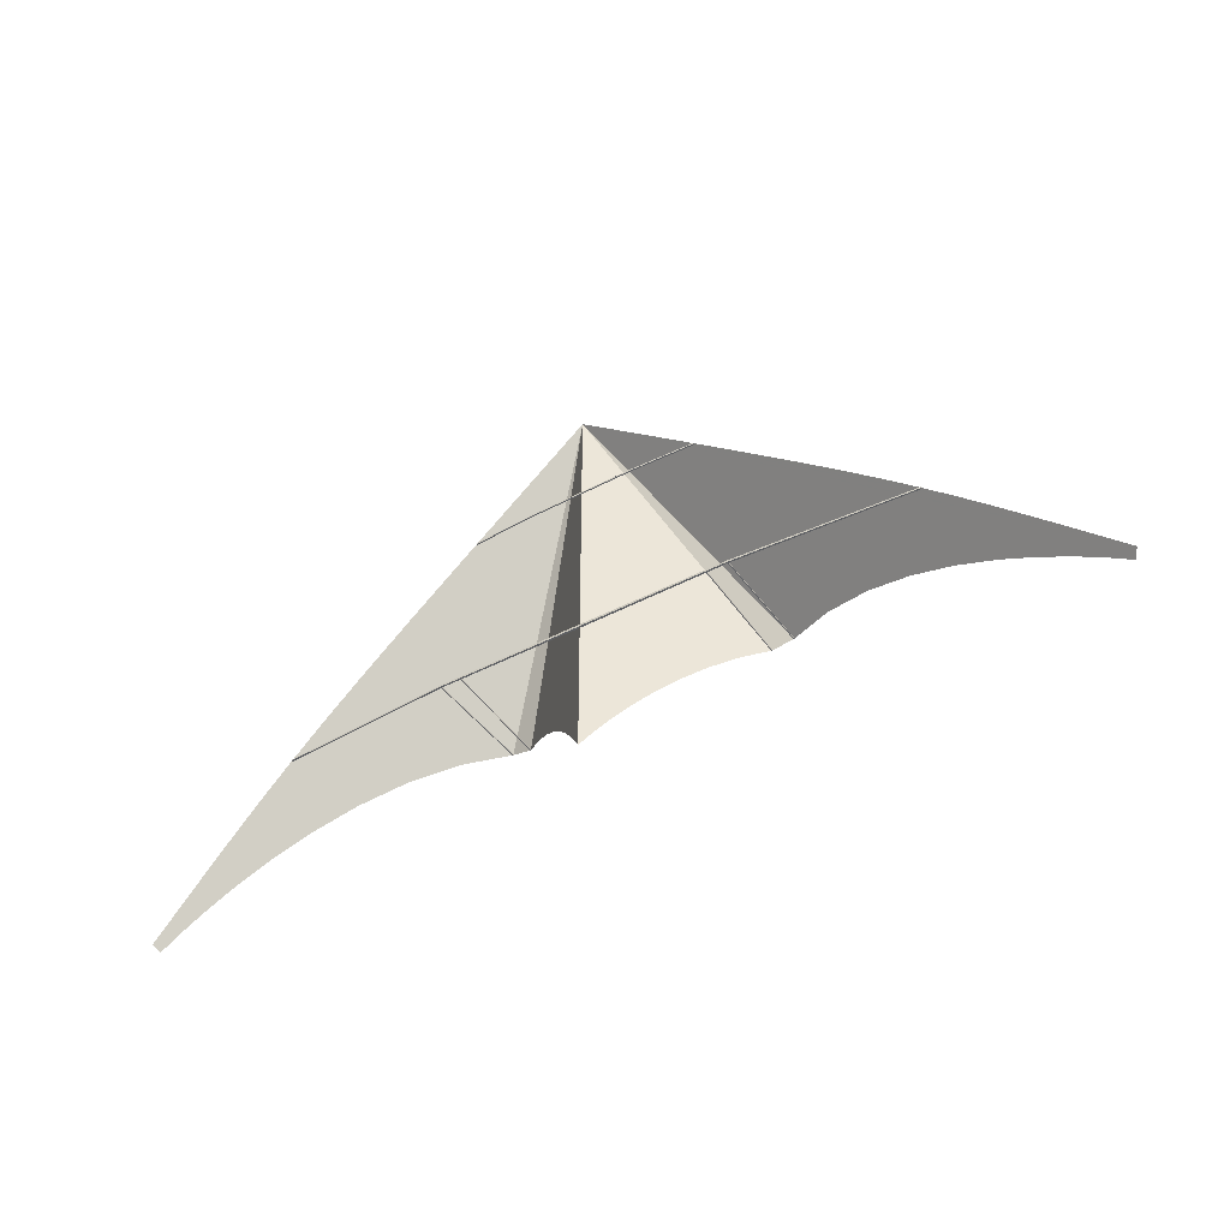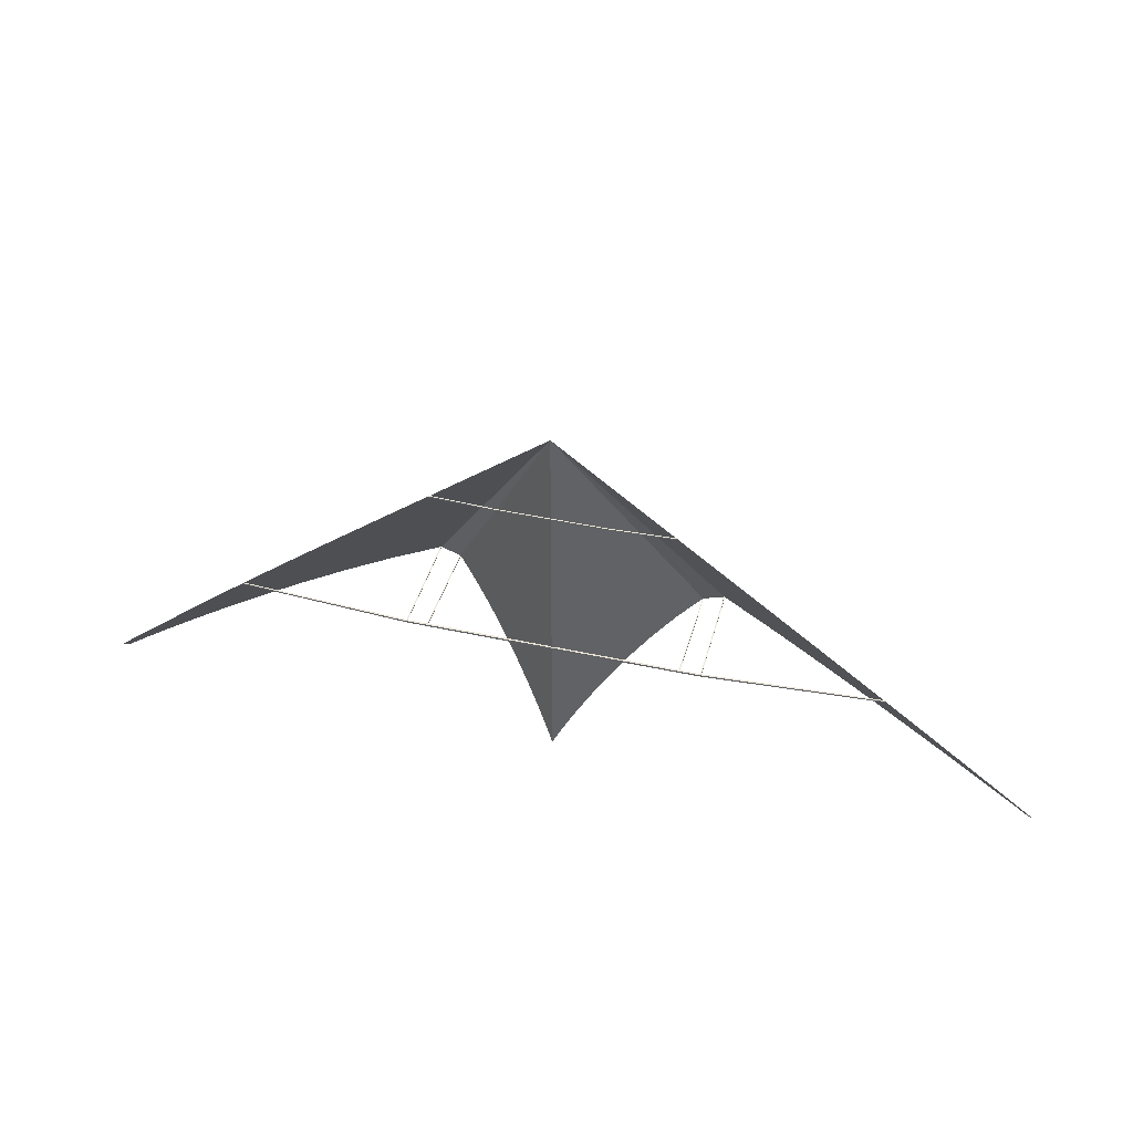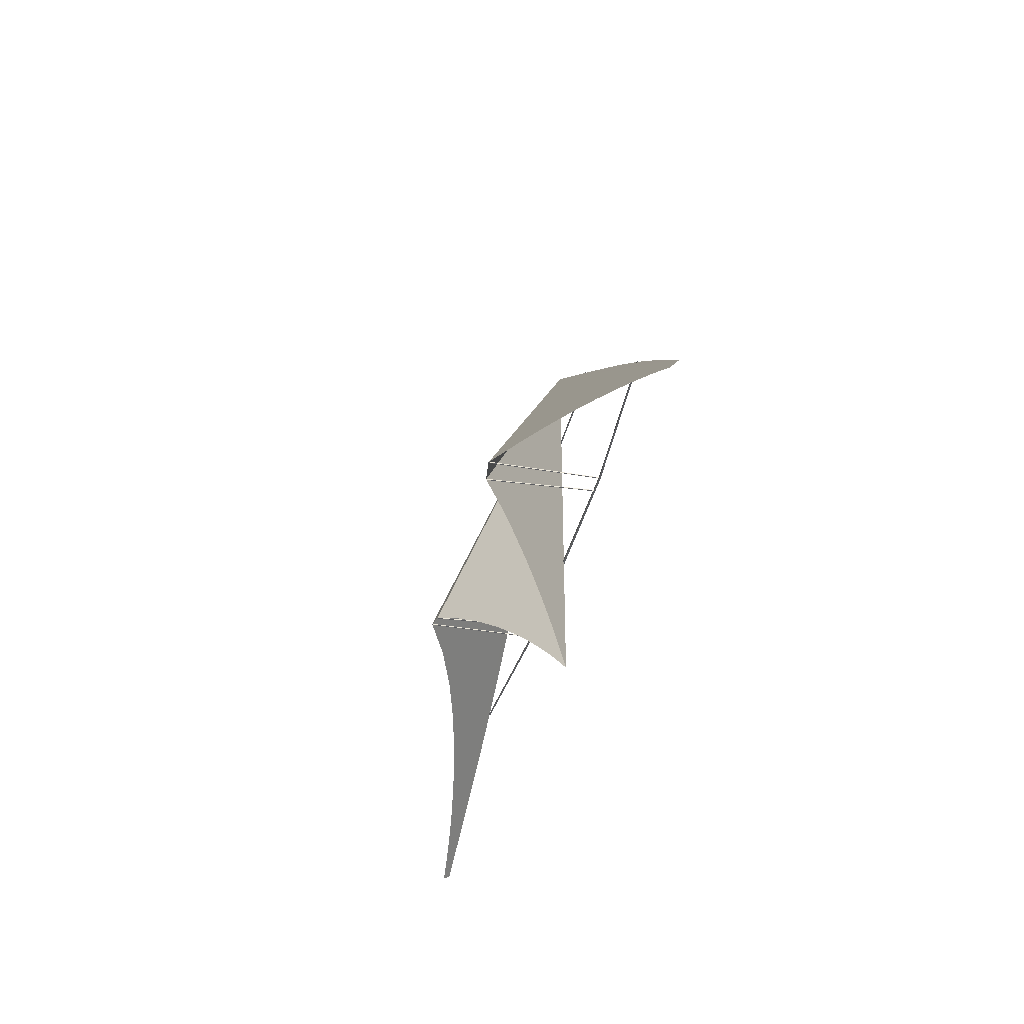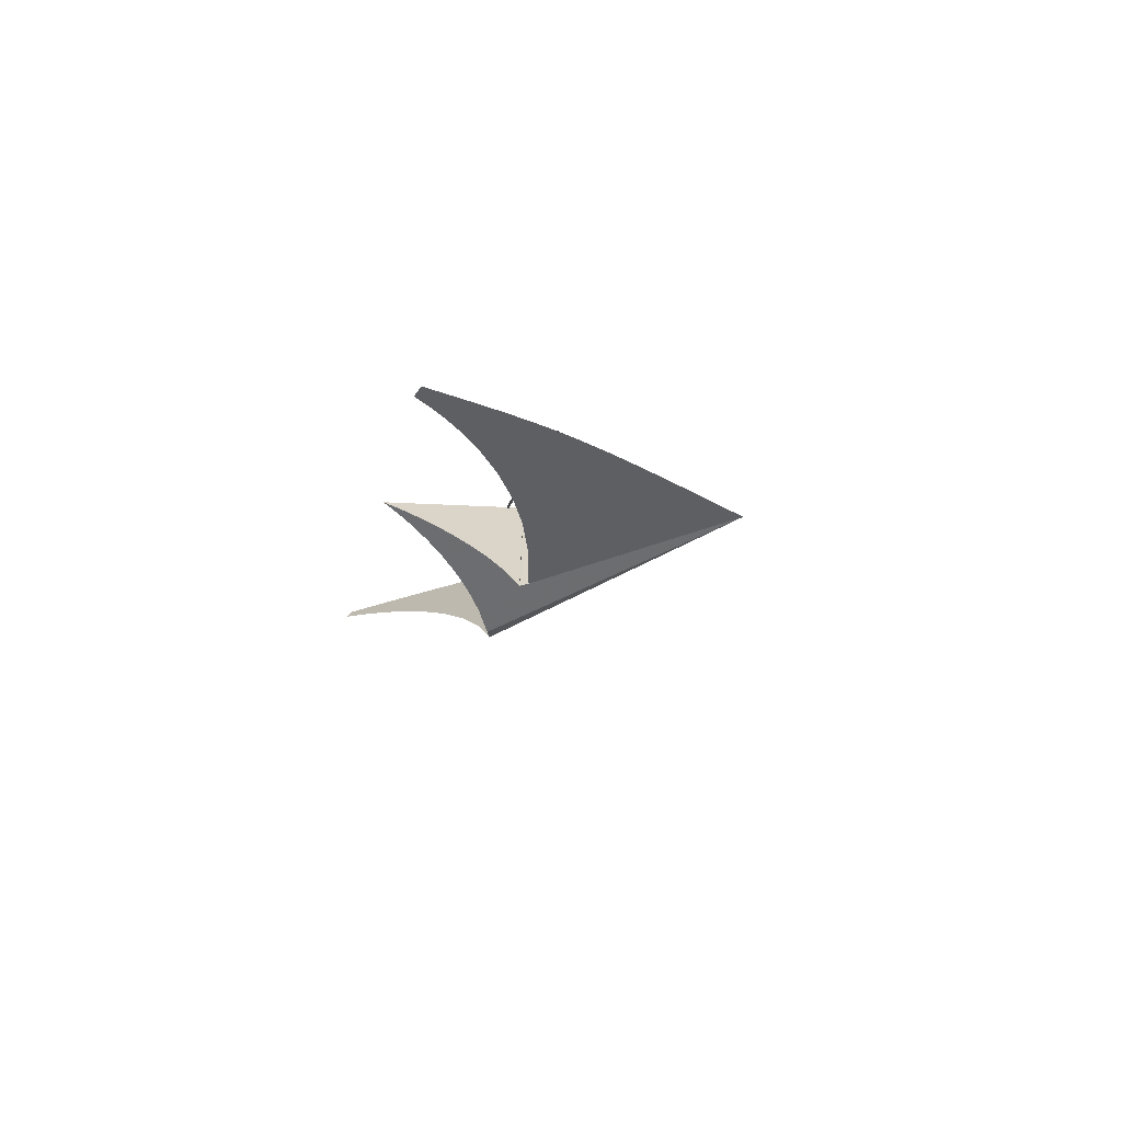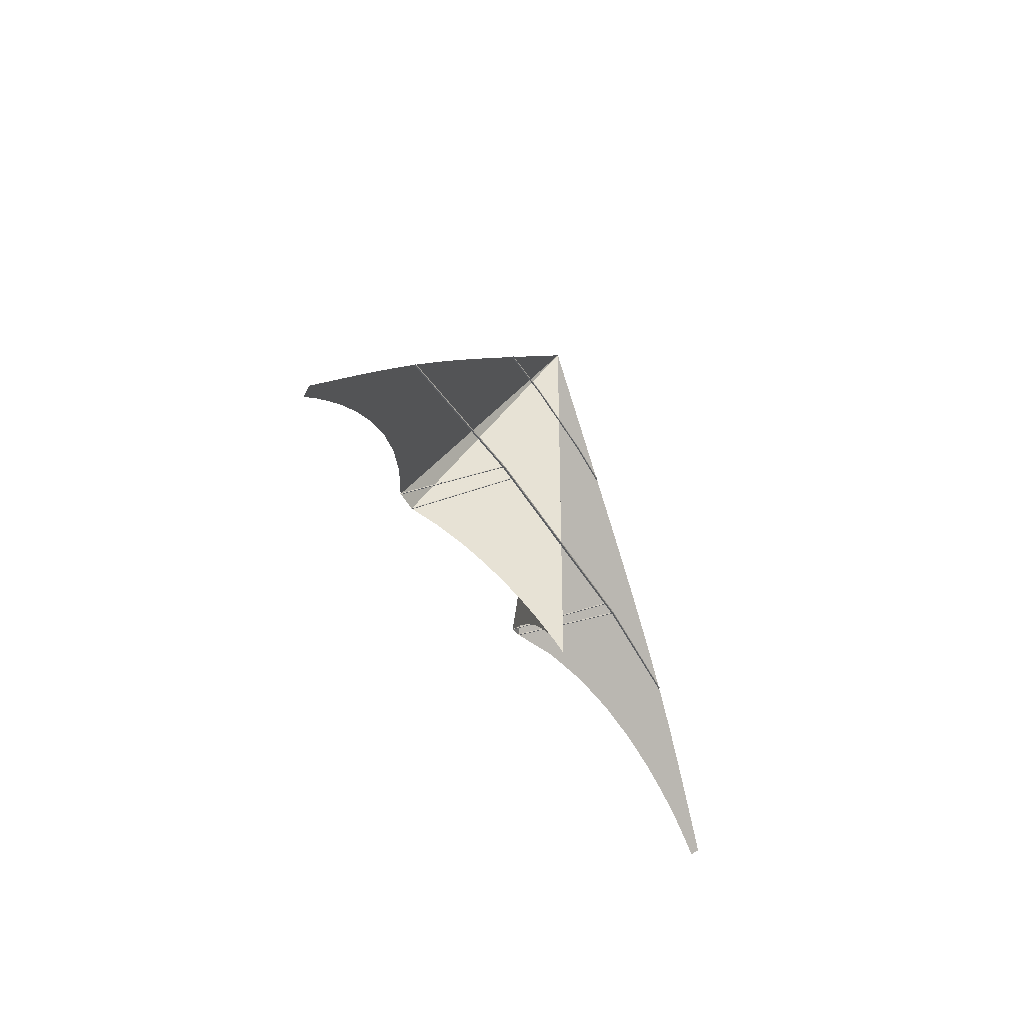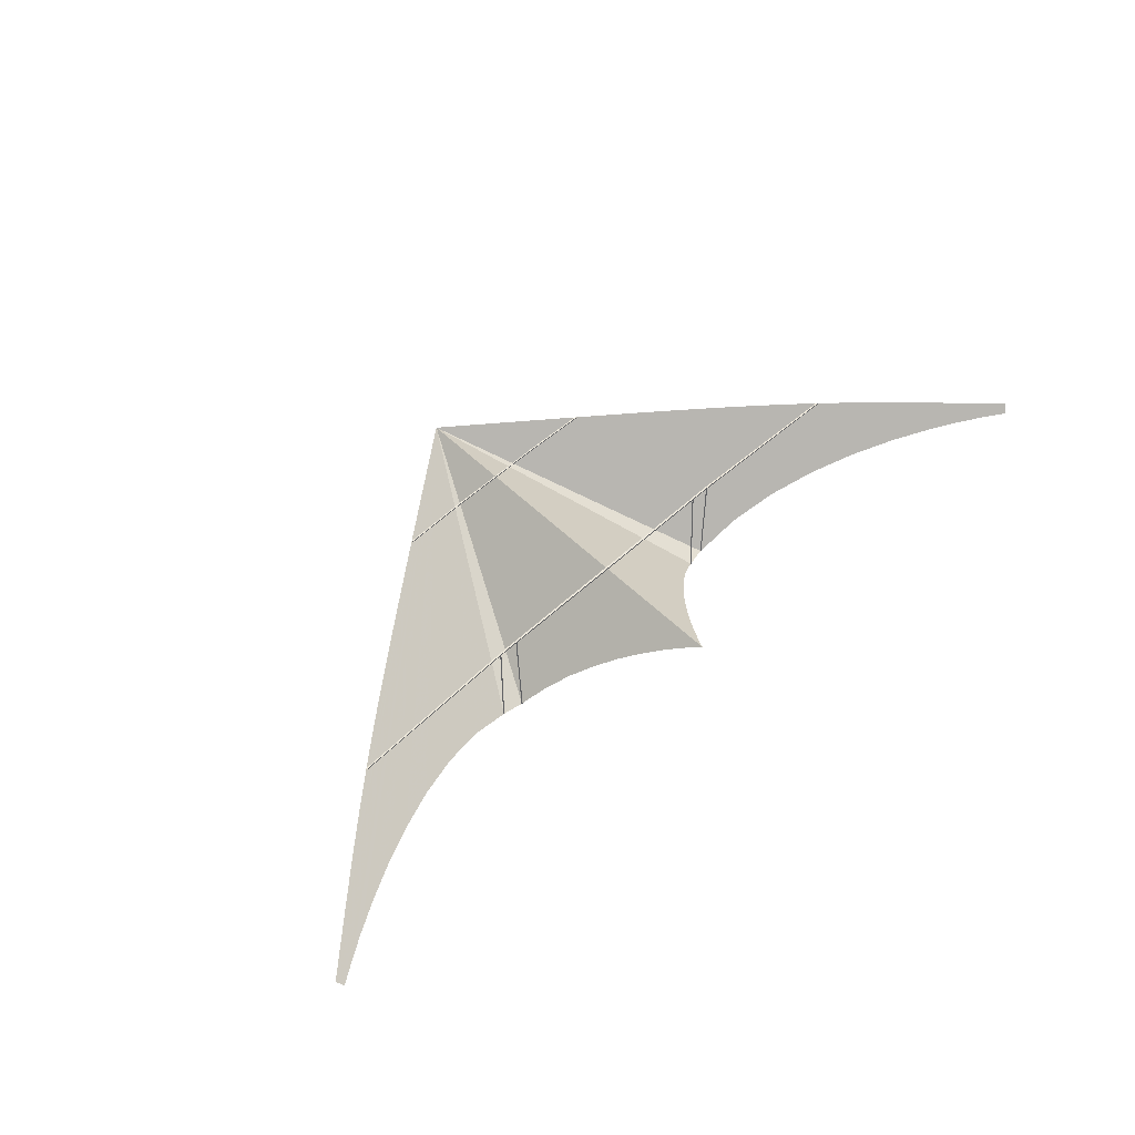
<metadata>
{"format":"obj","ext":"obj","renderer":"f3d","projection":"perspective","resolution":1024,"background":"white","views":[{"elev":-42.8,"azim":32.6,"up":"+Y"},{"elev":42.1,"azim":14.8,"up":"+Y"},{"elev":-37.2,"azim":-102.8,"up":"+Y"},{"elev":-12.6,"azim":80.5,"up":"+Z"},{"elev":-35.4,"azim":-66.1,"up":"+Y"},{"elev":54.8,"azim":-44.4,"up":"+Z"}]}
</metadata>
<code>
v    -0   936    -0
v    -0    11    -0
v    -3.54    17.21    -3.13
v   -13.92    34.41   -12.3
v   -30.78    60.5   -27.19
v   -53.76    93.36   -47.49
v   -82.5   130.9   -72.87
v  -116.6   170.9  -103
v  -155.8   211.3  -137.6
v  -199.7   250.1  -176.4
v  -247.9   285  -218.9
v  -300   314  -265
v  -350   326  -270
v  -455.9   310.2  -220.1
v  -563.8   280.7  -179.7
v  -670.7   241.2  -147.7
v  -773.4   195.3  -123.1
v  -868.8   146.6  -105.1
v  -953.8    98.6   -92.5
v -1025    55.02   -84.43
v -1080    19.44   -79.89
v -1116    -4.56   -77.88
v -1128   -13.36   -77.43
v -1140     0   -60
v -1085    49.38   -54.04
v -1033    94.91   -48.63
v  -985.7   137.2   -43.72
v  -940.7   176.8   -39.27
v  -897.7   214.4   -35.25
v  -856   250.4   -31.61
v  -814.8   285.7   -28.33
v  -773.5   320.6   -25.35
v  -731.3   355.9   -22.65
v  -687.5   392.1   -20.18
v  -641.3   429.8   -17.91
v  -592   469.6   -15.8
v  -539   512.2   -13.81
v  -481.4   558   -11.9
v  -418.5   607.8   -10.03
v  -349.7   662    -8.17
v  -274.1   721.4    -6.27
v  -191.2   786.4    -4.3
v  -100   857.8    -2.22
v    -0   936    -0
v     0   936    -0
v     0    11    -0
v     3.54    17.21    -3.13
v    13.92    34.41   -12.3
v    30.78    60.5   -27.19
v    53.76    93.36   -47.49
v    82.5   130.9   -72.87
v   116.6   170.9  -103
v   155.8   211.3  -137.6
v   199.7   250.1  -176.4
v   247.9   285  -218.9
v   300   314  -265
v   350   326  -270
v   455.9   310.2  -220.1
v   563.8   280.7  -179.7
v   670.7   241.2  -147.7
v   773.4   195.3  -123.1
v   868.8   146.6  -105.1
v   953.8    98.6   -92.5
v  1025    55.02   -84.43
v  1080    19.44   -79.89
v  1116    -4.56   -77.88
v  1128   -13.36   -77.43
v  1140     0   -60
v  1085    49.38   -54.04
v  1033    94.91   -48.63
v   985.7   137.2   -43.72
v   940.7   176.8   -39.27
v   897.7   214.4   -35.25
v   856   250.4   -31.61
v   814.8   285.7   -28.33
v   773.5   320.6   -25.35
v   731.3   355.9   -22.65
v   687.5   392.1   -20.18
v   641.3   429.8   -17.91
v   592   469.6   -15.8
v   539   512.2   -13.81
v   481.4   558   -11.9
v   418.5   607.8   -10.03
v   349.7   662    -8.17
v   274.1   721.4    -6.27
v   191.2   786.4    -4.3
v   100   857.8    -2.22
v     0   936    -0
v    -0   714.5    -1.5
v    -0   714.5     1.5
v    -0   717.5    -1.5
v    -0   717.5     1.5
v  -126.2   714.5    -1.5
v  -126.2   714.5     1.5
v  -126.2   717.5    -1.5
v  -126.2   717.5     1.5
v  -281   714.5    -7.94
v  -281   714.5    -4.94
v  -281   717.5    -7.94
v  -281   717.5    -4.94
v   126.2   714.5    -1.5
v   126.2   714.5     1.5
v   126.2   717.5    -1.5
v   126.2   717.5     1.5
v   281   714.5    -7.94
v   281   714.5    -4.94
v   281   717.5    -7.94
v   281   717.5    -4.94
v    -0   323.6    -2.4
v    -0   323.6     2.4
v    -0   328.4    -2.4
v    -0   328.4     2.4
v  -350   324    -2
v  -350   324     2
v  -350   328    -2
v  -350   328     2
v  -767   324.4   -26.54
v  -767   324.4   -23.34
v  -767   327.6   -26.54
v  -767   327.6   -23.34
v   350   324    -2
v   350   324     2
v   350   328    -2
v   350   328     2
v   767   324.4   -26.54
v   767   324.4   -23.34
v   767   327.6   -26.54
v   767   327.6   -23.34
v  -301   313  -265
v  -301   315  -265
v  -299   313  -265
v  -299   315  -265
v  -301   325    -0
v  -301   327    -0
v  -299   325    -0
v  -299   327    -0
v   299   313  -265
v   299   315  -265
v   301   313  -265
v   301   315  -265
v   299   325    -0
v   299   327    -0
v   301   325    -0
v   301   327    -0
v  -351   325  -270
v  -351   327  -270
v  -349   325  -270
v  -349   327  -270
v  -351   325    -0
v  -351   327    -0
v  -349   325    -0
v  -349   327    -0
v   349   325  -270
v   349   327  -270
v   351   325  -270
v   351   327  -270
v   349   325    -0
v   349   327    -0
v   351   325    -0
v   351   327    -0
f 1 2 3 4 5 6 7 8 9 10 11 12
f 1 12 13
f 1 13 14 15 16 17 18 19 20 21 22 23 24 25 26 27 28 29 30 31 32 33 34 35 36 37 38 39 40 41 42 43
f 45 46 47 48 49 50 51 52 53 54 55 56
f 1 56 57
f 1 57 58 59 60 61 62 63 64 65 66 67 68 69 70 71 72 73 74 75 76 77 78 79 80 81 82 83 84 85 86 87
f 89 93 94 90
f 91 95 96 92
f 89 93 95 91
f 90 94 96 92
f 93 97 98 94
f 95 99 100 96
f 93 97 99 95
f 94 98 100 96
f 89 101 102 90
f 91 103 104 92
f 89 101 103 91
f 90 102 104 92
f 101 105 106 102
f 103 107 108 104
f 101 105 107 103
f 102 106 108 104
f 109 113 114 110
f 111 115 116 112
f 109 113 115 111
f 110 114 116 112
f 113 117 118 114
f 115 119 120 116
f 113 117 119 115
f 114 118 120 116
f 109 121 122 110
f 111 123 124 112
f 109 121 123 111
f 110 122 124 112
f 121 125 126 122
f 123 127 128 124
f 121 125 127 123
f 122 126 128 124
f 129 133 134 130
f 131 135 136 132
f 129 133 135 131
f 130 134 136 132
f 137 141 142 138
f 139 143 144 140
f 137 141 143 139
f 138 142 144 140
f 145 149 150 146
f 147 151 152 148
f 145 149 151 147
f 146 150 152 148
f 153 157 158 154
f 155 159 160 156
f 153 157 159 155
f 154 158 160 156

</code>
